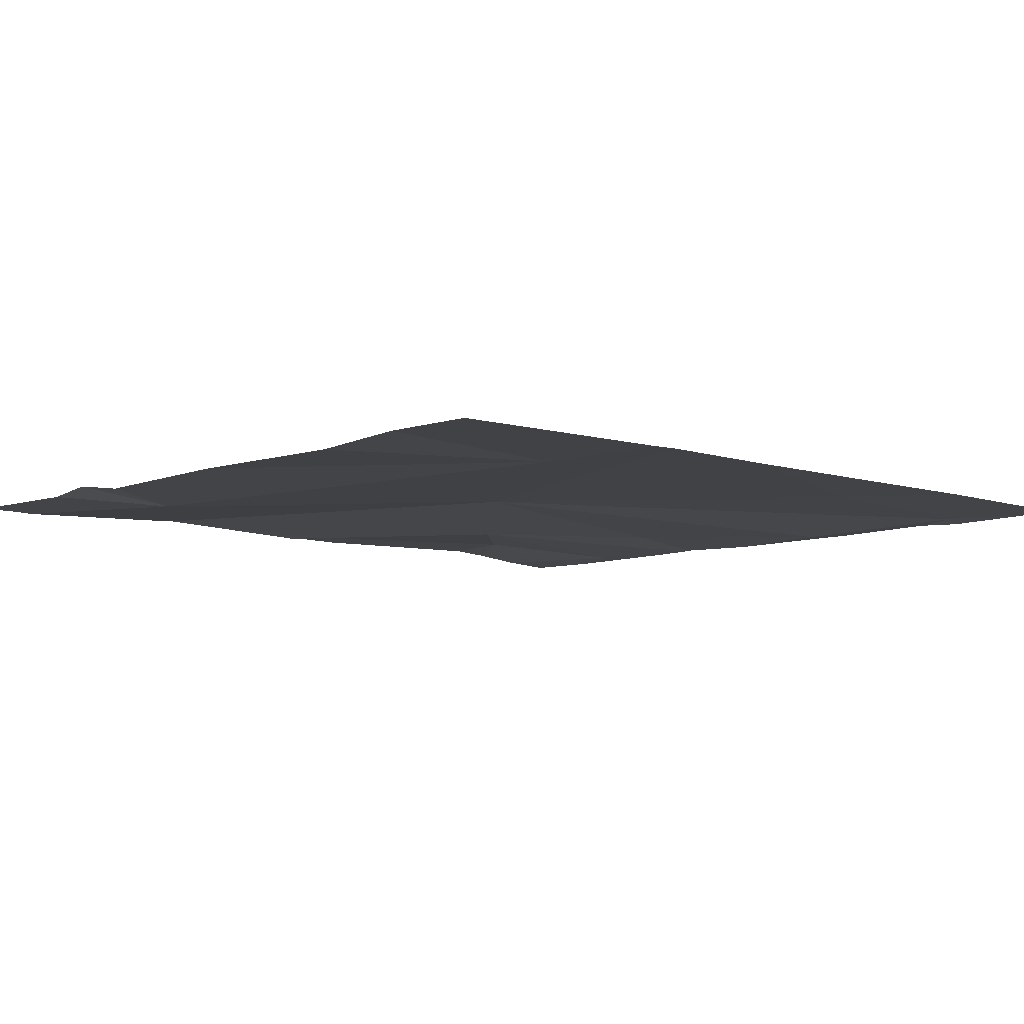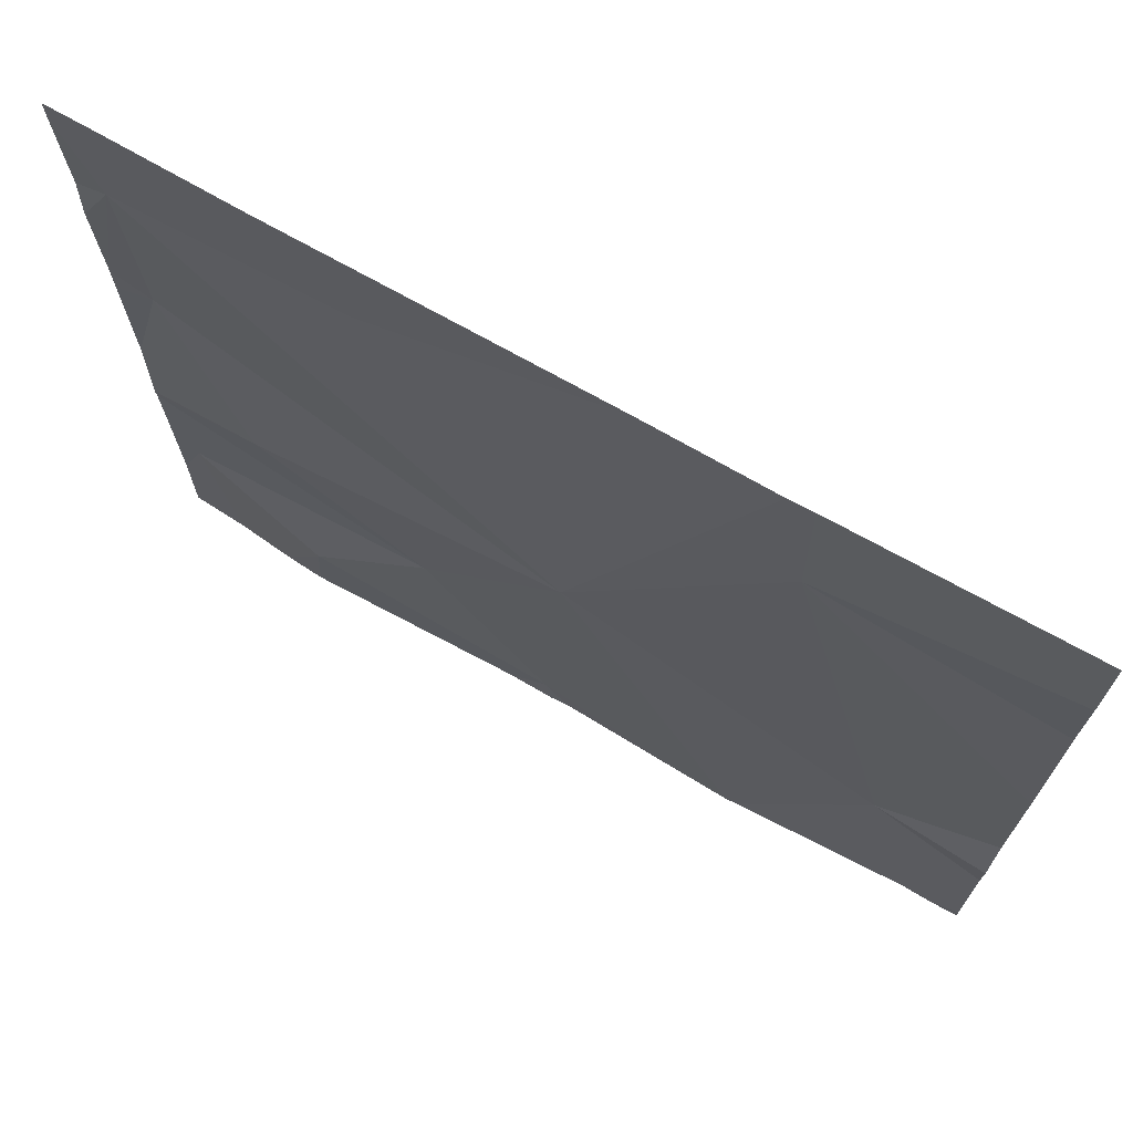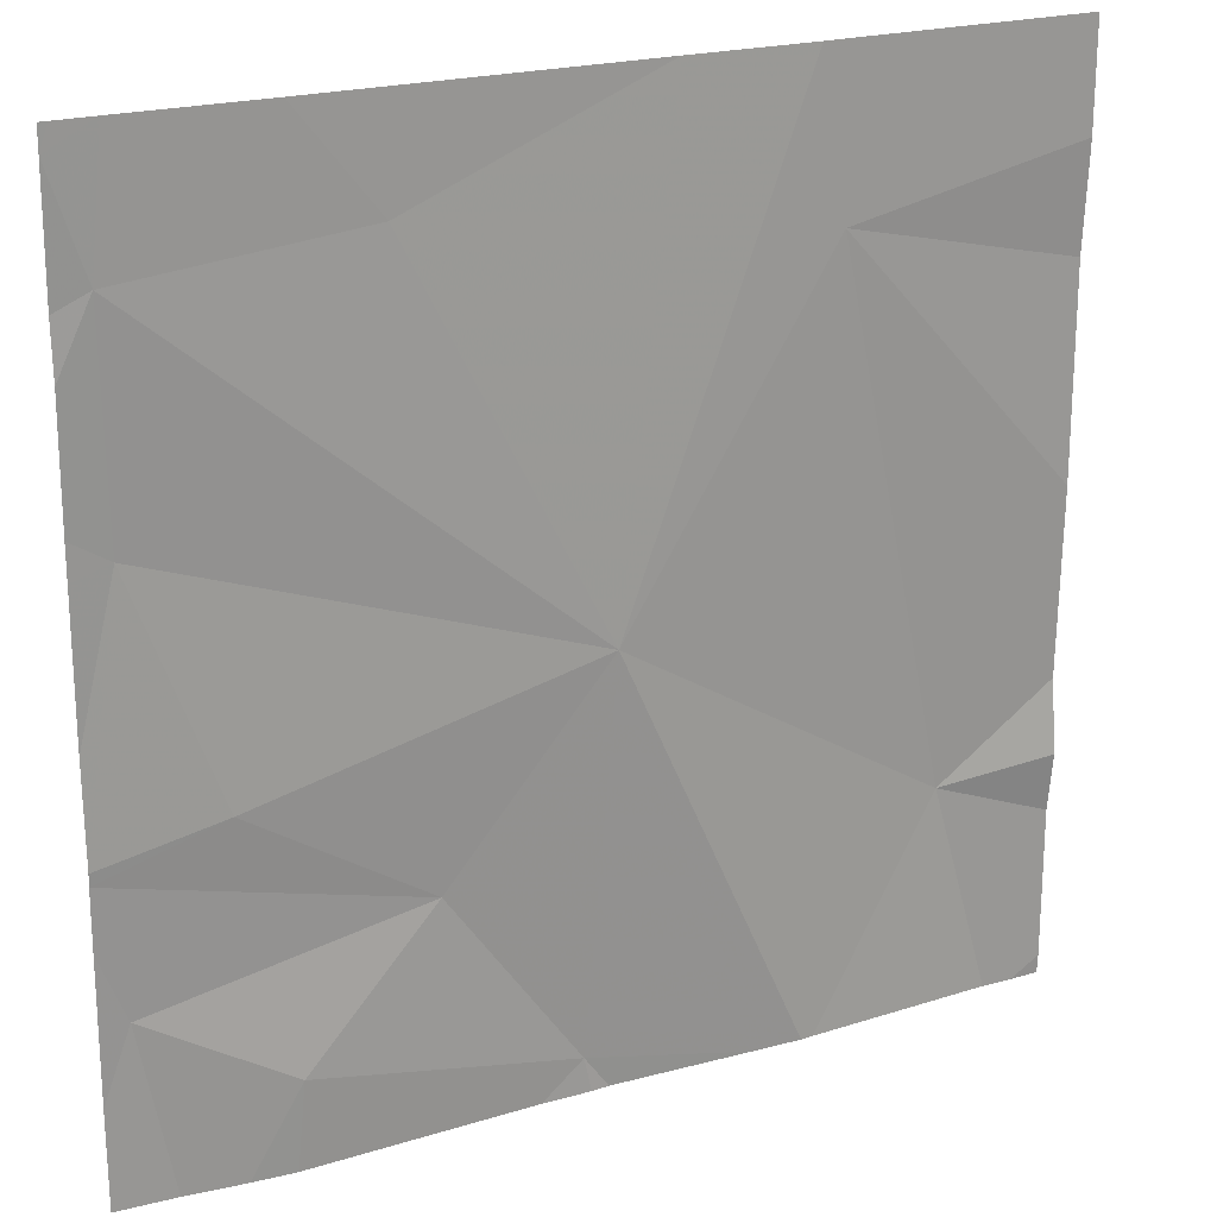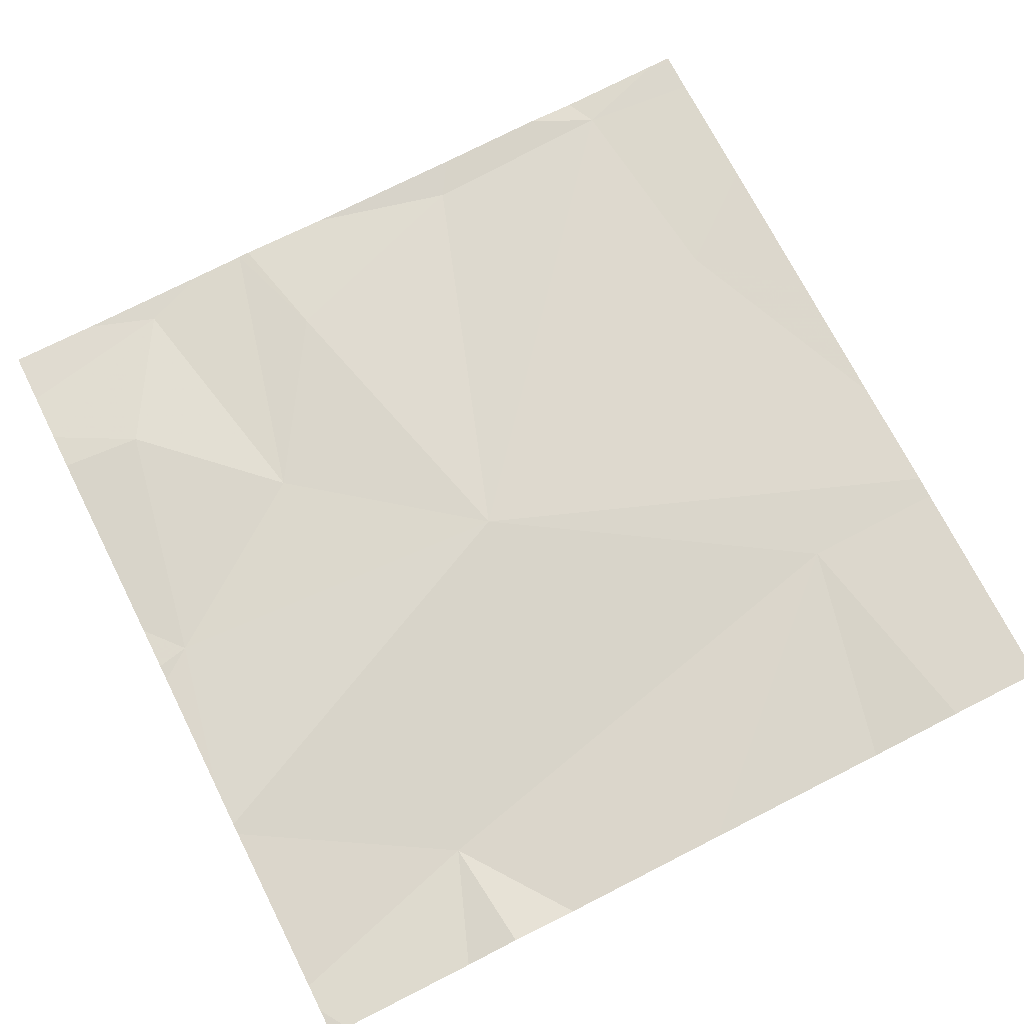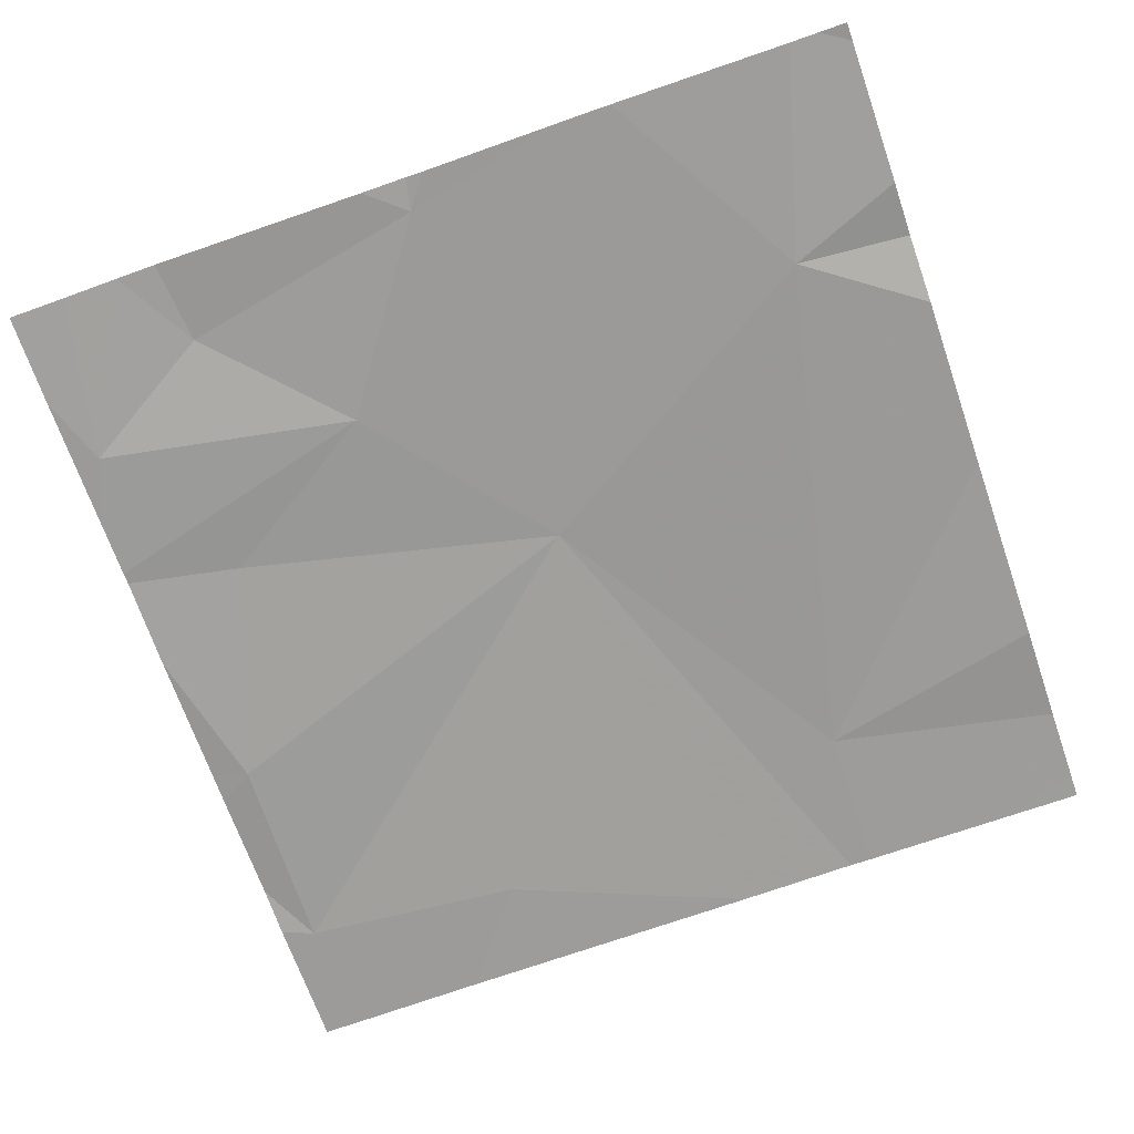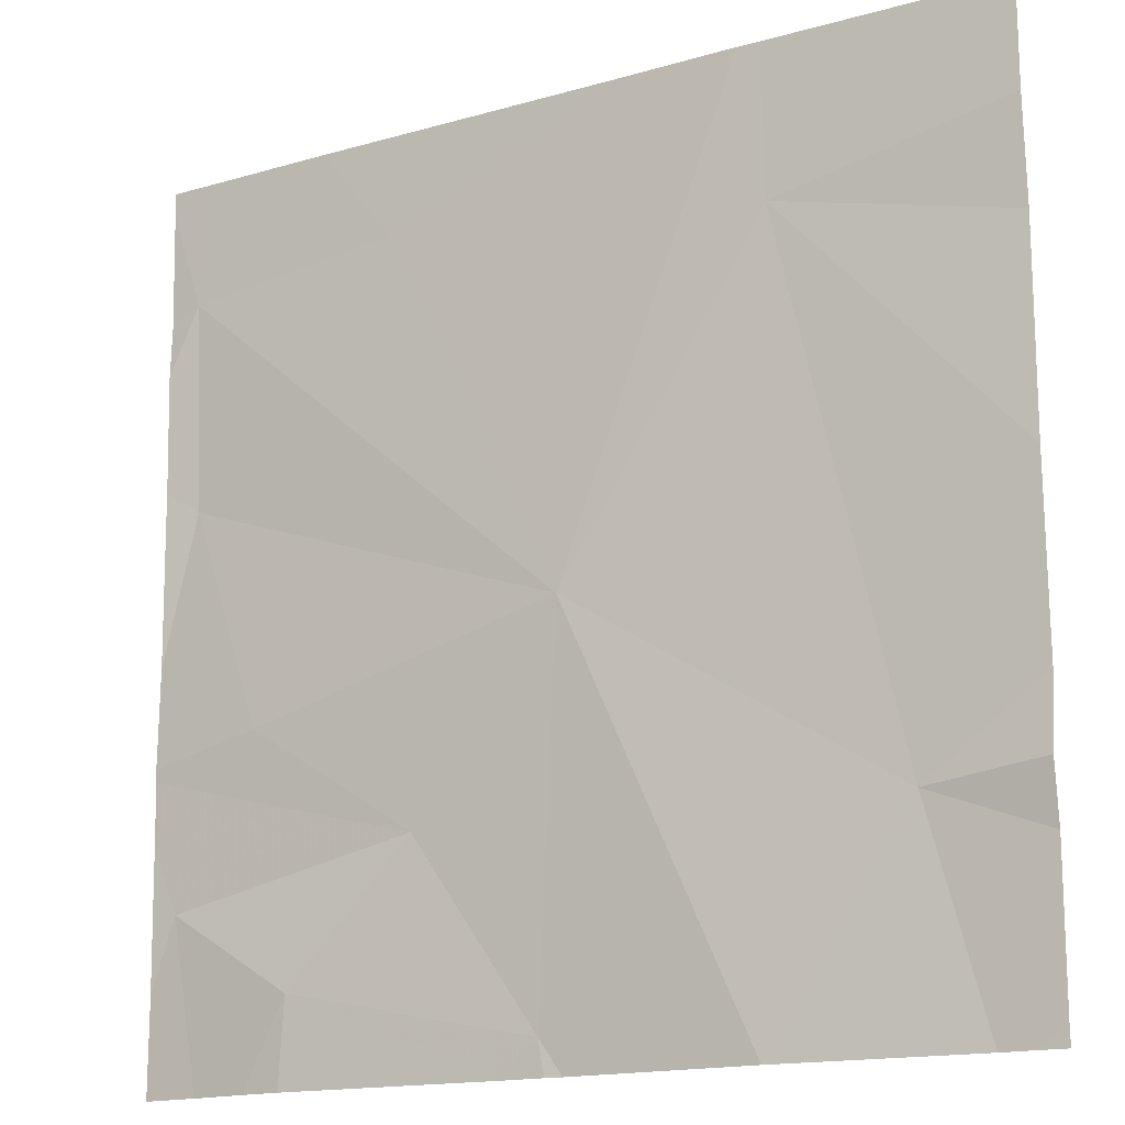
<metadata>
{"format":"obj","ext":"obj","renderer":"f3d","projection":"perspective","resolution":1024,"background":"white","views":[{"elev":-6.2,"azim":138.8,"up":"+Z"},{"elev":71.6,"azim":28.3,"up":"+Y"},{"elev":22.0,"azim":-28.0,"up":"+Y"},{"elev":73.5,"azim":63.2,"up":"+Z"},{"elev":-69.9,"azim":19.1,"up":"+Z"},{"elev":-15.9,"azim":29.6,"up":"+Y"}]}
</metadata>
<code>
v -67.13 225.9 494
v -66.84 225.9 494.1
v -67.25 226.8 494
v -67.05 226.3 494.1
v -67.34 226.9 494
v -67.48 226.9 494
v -66.71 226.1 494
v -66.83 226.7 494.1
v -66.64 225.9 494
v -67.5 226.7 494
v -66.86 226.9 494.1
v -66.66 226.9 494.1
v -67.08 225.9 494
v -67.22 226.1 494
v -67.07 225.9 494
v -67.37 225.9 494
v -66.99 226.9 494.1
v -66.83 226.9 494.1
v -67.36 226 494
v -67.41 225.9 494
v -67.5 226.1 494
v -66.61 225.9 494.1
v -67.49 226.5 494
v -66.58 226.7 494.1
v -67.41 226.3 494
v -66.58 226.8 494.1
v -66.58 226.2 494
v -66.58 226.4 494.1
v -66.58 226.1 494.1
v -66.58 226.6 494.1
v -67.53 226.2 494
v -67.53 226.2 494
v -67.53 226.2 494
v -67.53 226.7 494
v -67.53 226.8 494
v -67.53 226.5 494
v -67.53 226.5 494
v -67.53 226 494
v -67.53 226.7 494
v -67.53 226.3 494
v -67.15 226.9 494
v -66.58 226.1 494.1
v -66.74 226.9 494.1
v -66.58 225.9 494.1
v -66.91 225.9 494.1
v -67.06 225.9 494
v -67.47 225.9 494
v -66.85 225.9 494.1
v -66.63 225.9 494.1
v -67.49 225.9 494
v -67.53 225.9 494
v -66.58 225.9 494.1
v -67.52 226.9 494
v -67.53 226.9 494
v -66.58 226.9 494.1
f 45 13 46
f 7 8 4
f 17 4 11
f 10 4 3
f 19 13 14
f 8 7 27
f 18 24 43
f 10 3 5
f 54 35 53
f 13 4 14
f 21 14 31
f 16 19 20
f 20 19 21
f 53 35 6
f 20 21 47
f 43 24 12
f 23 25 4
f 2 4 48
f 19 14 21
f 1 19 16
f 22 44 42
f 23 4 10
f 11 8 18
f 31 25 33
f 25 14 4
f 22 42 49
f 4 13 45
f 6 10 5
f 42 7 9
f 37 10 39
f 33 23 40
f 47 38 50
f 5 3 41
f 9 7 2
f 29 7 42
f 31 14 25
f 32 21 31
f 2 7 4
f 24 26 12
f 33 25 23
f 34 10 35
f 28 8 27
f 35 10 6
f 36 23 37
f 27 7 29
f 1 13 19
f 37 23 10
f 38 21 32
f 24 8 30
f 39 10 34
f 30 8 28
f 40 23 36
f 18 8 24
f 12 26 55
f 15 13 1
f 11 4 8
f 46 13 15
f 47 21 38
f 17 3 4
f 48 4 45
f 49 42 9
f 50 38 51
f 41 3 17
f 52 44 22

</code>
